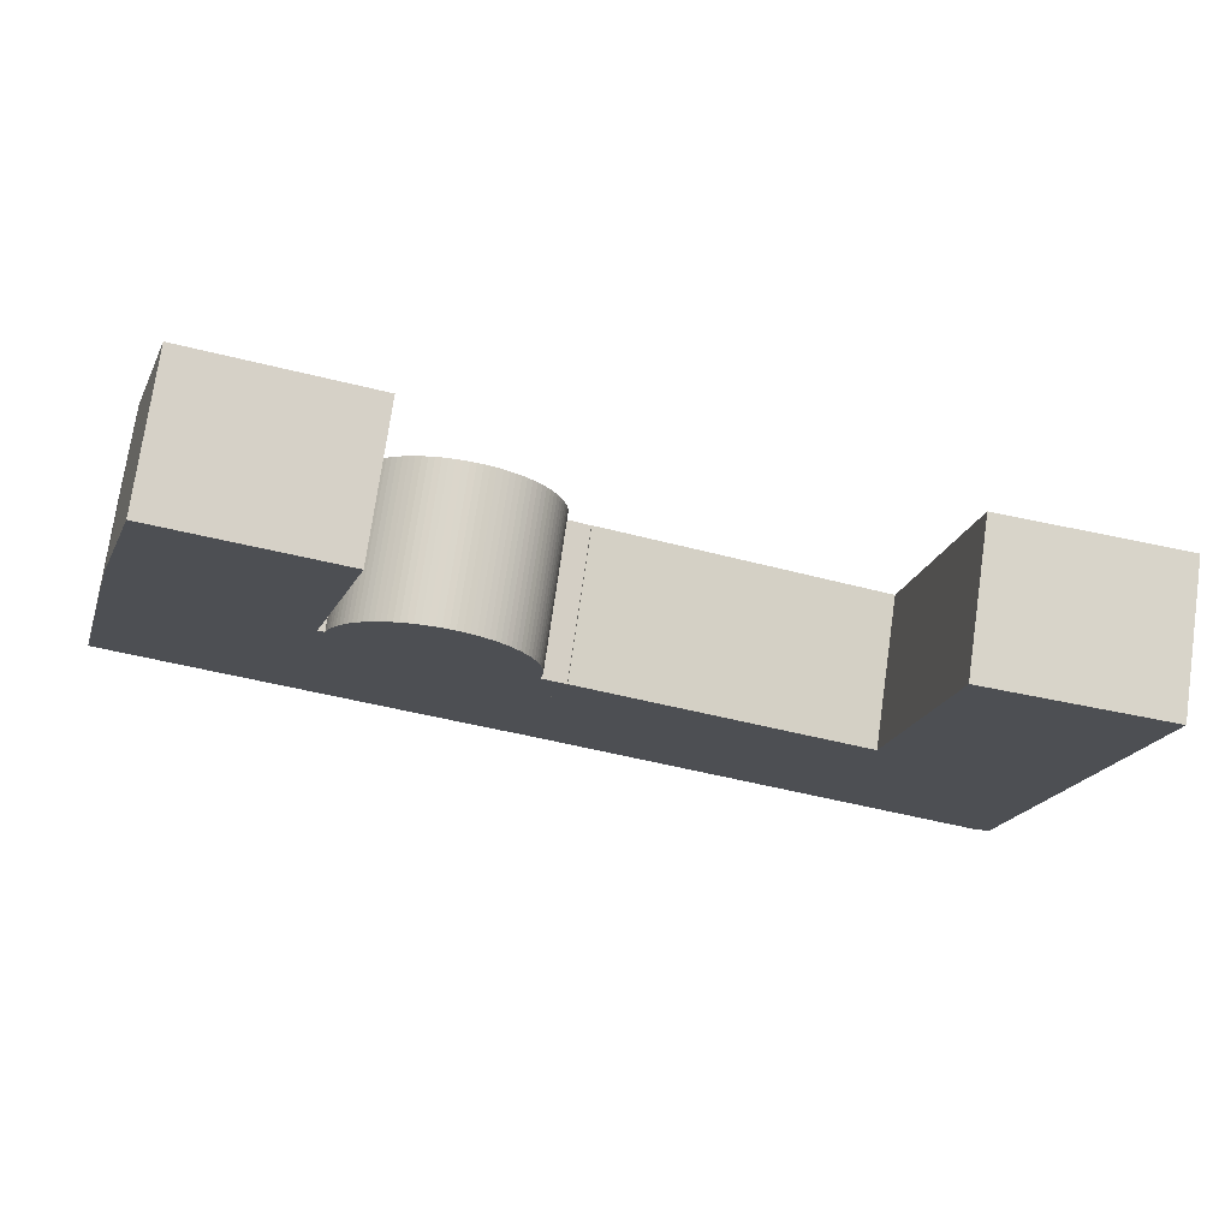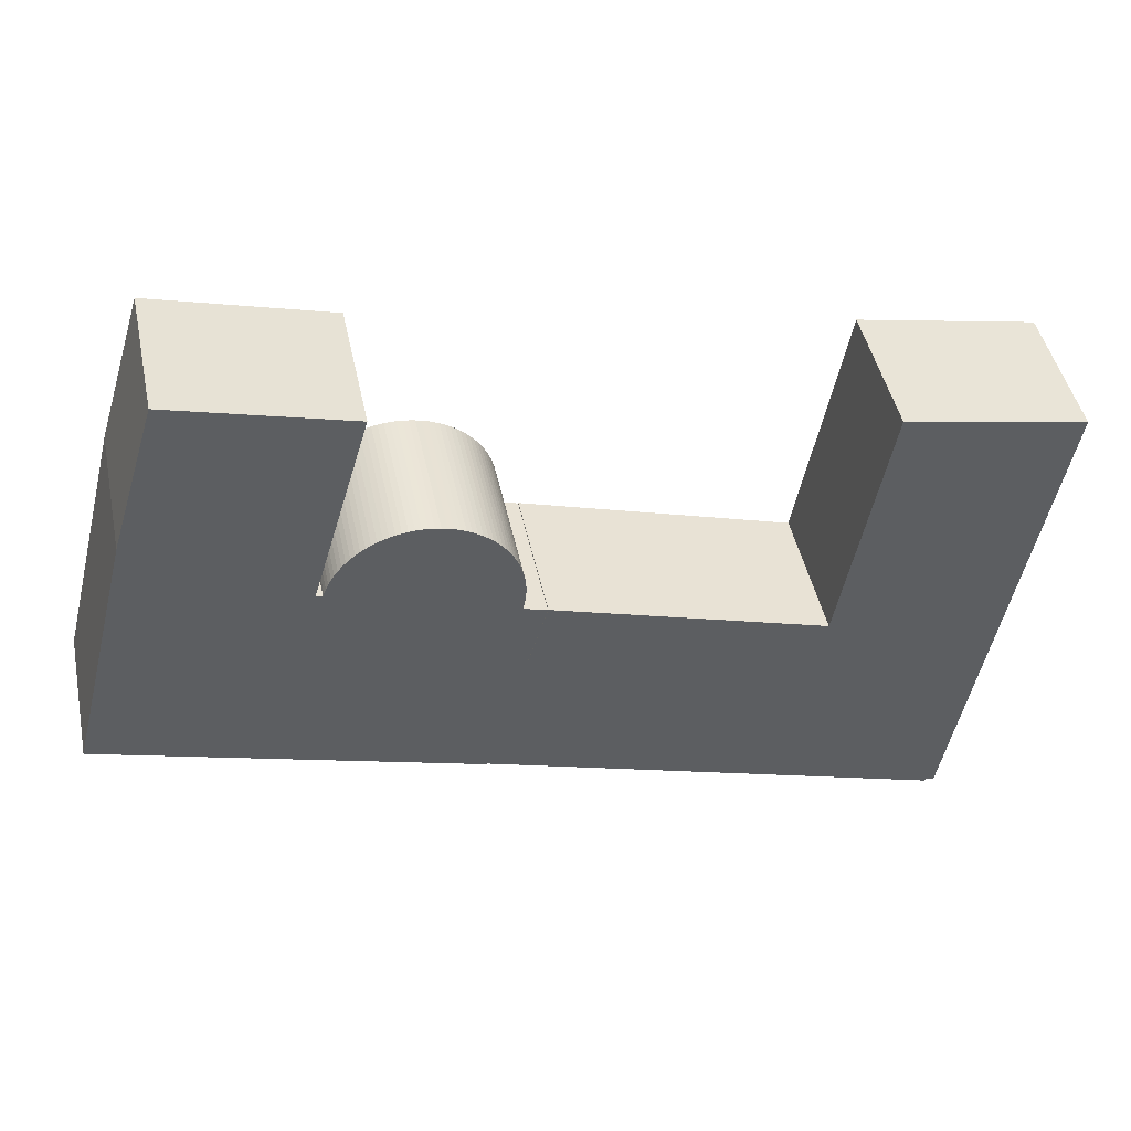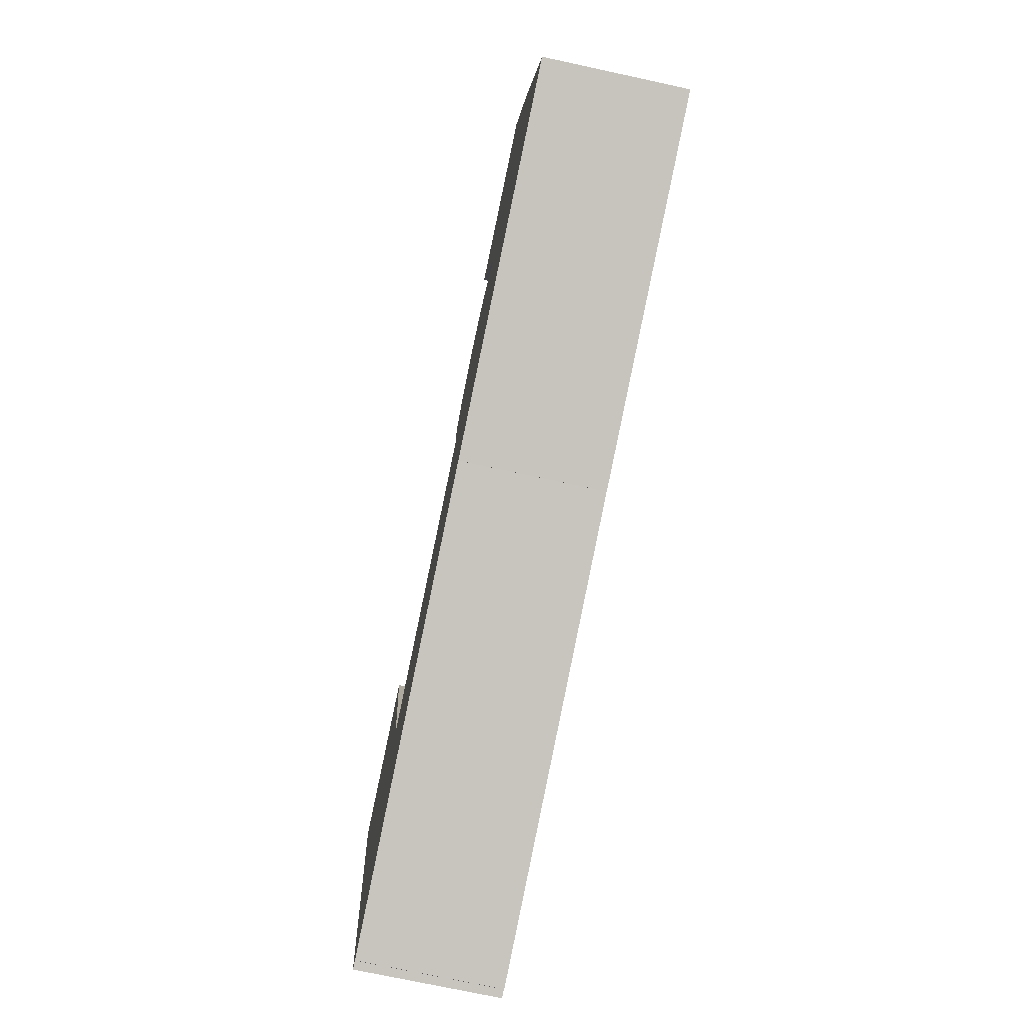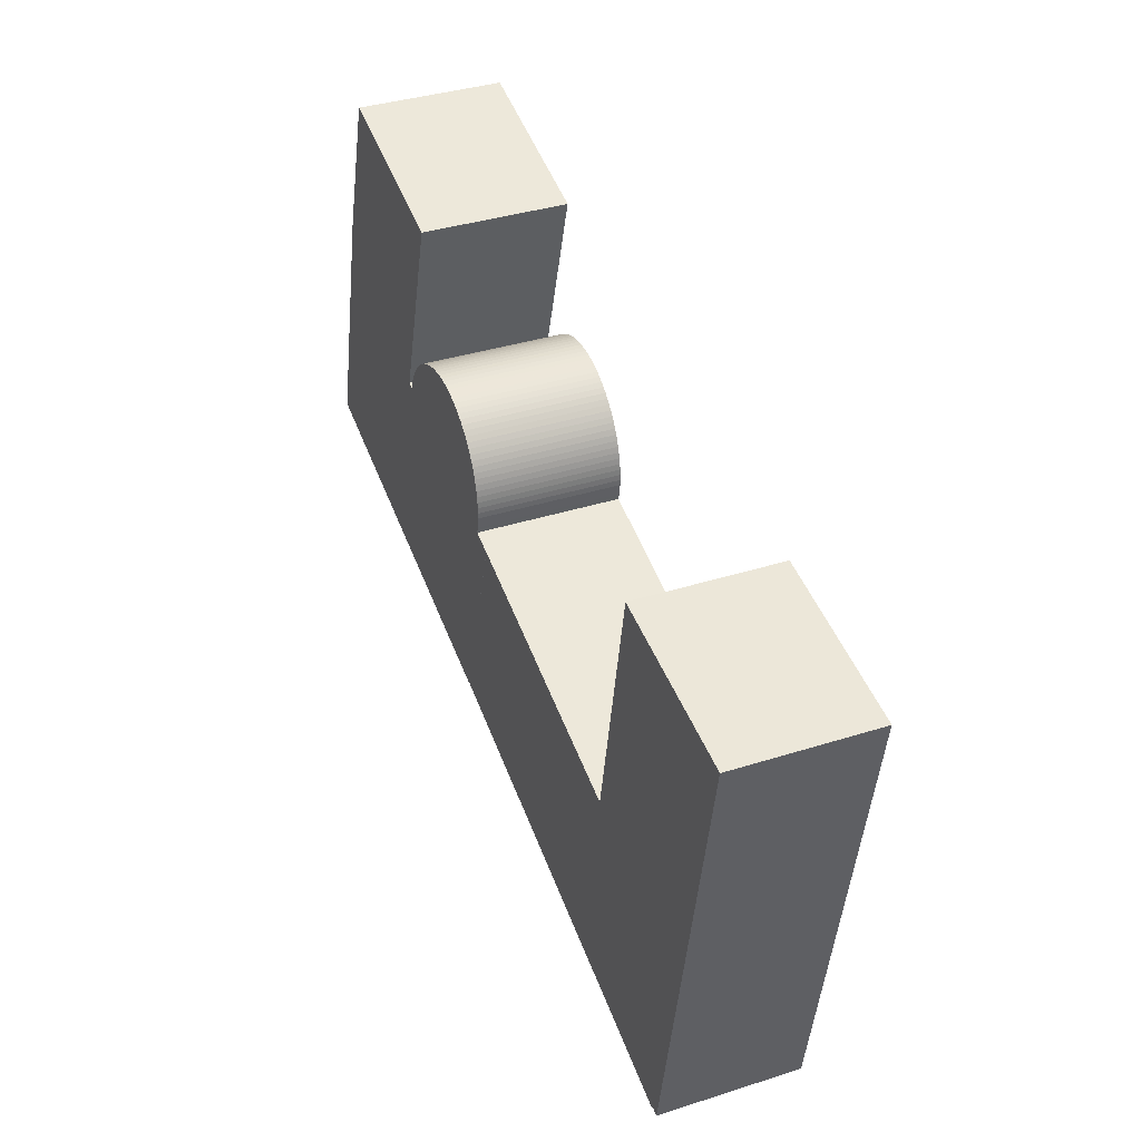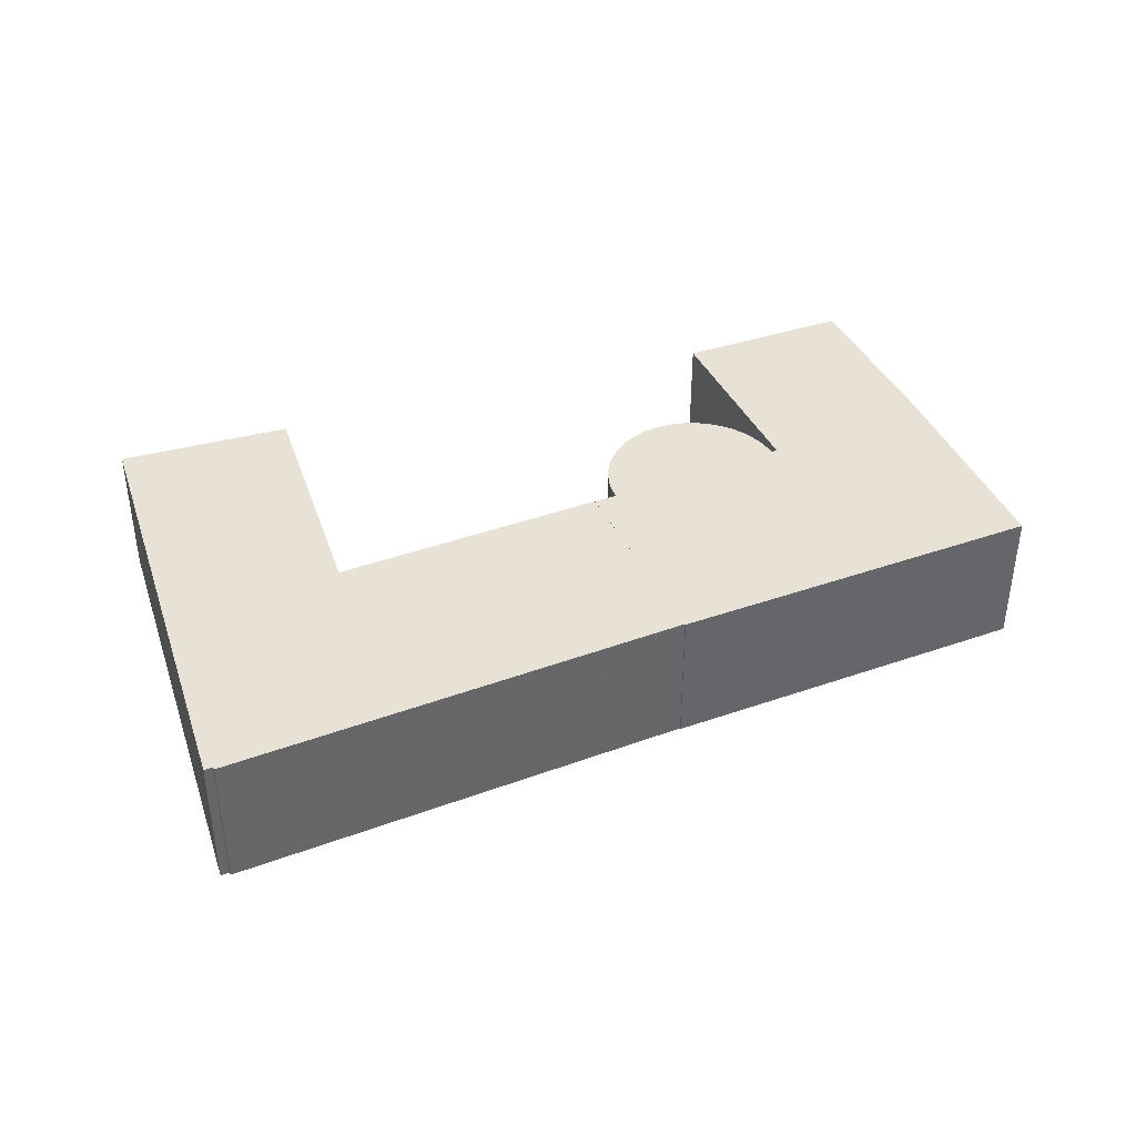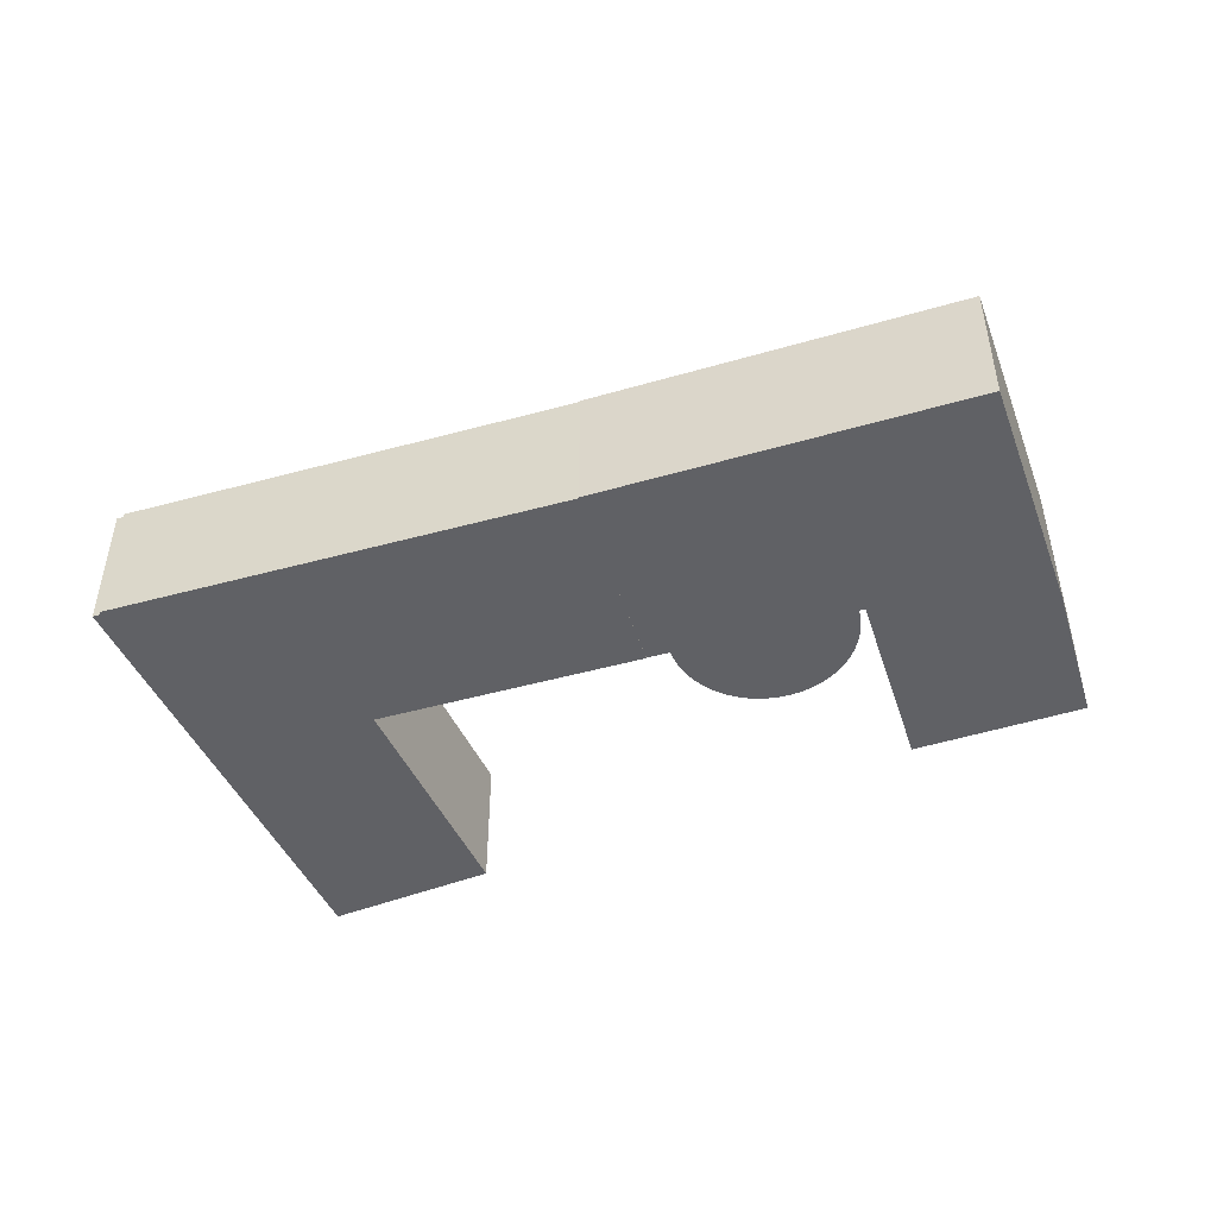
<metadata>
{"format":"obj","ext":"obj","renderer":"f3d","projection":"perspective","resolution":1024,"background":"white","views":[{"elev":73.7,"azim":8.1,"up":"+Z"},{"elev":45.5,"azim":-11.8,"up":"+Z"},{"elev":-73.4,"azim":-102.2,"up":"+Z"},{"elev":37.1,"azim":67.7,"up":"+Z"},{"elev":40.2,"azim":172.6,"up":"+Y"},{"elev":-47.1,"azim":-145.8,"up":"+Y"}]}
</metadata>
<code>
v -6.166 -0.1076 0.4076
v -6.149 -0.1076 0.4735
v -6.137 -0.1076 0.5127
v -6.107 -0.1076 0.4497
v -6.105 -0.1076 0.4492
v -6.105 -0.1076 0.4499
v -6.104 -0.1076 0.4513
v -6.104 -0.1076 0.4527
v -6.103 -0.1076 0.454
v -6.102 -0.1076 0.4553
v -6.101 -0.1076 0.4565
v -6.1 -0.1076 0.4577
v -6.099 -0.1076 0.4588
v -6.098 -0.1076 0.4599
v -6.097 -0.1076 0.4608
v -6.096 -0.1076 0.4617
v -6.094 -0.1076 0.4625
v -6.093 -0.1076 0.4633
v -6.092 -0.1076 0.4639
v -6.092 -0.1076 0.5008
v -6.09 -0.1076 0.4645
v -6.089 -0.1076 0.465
v -6.087 -0.1076 0.4654
v -6.086 -0.1076 0.4656
v -6.084 -0.1076 0.4658
v -6.083 -0.1076 0.4659
v -6.081 -0.1076 0.466
v -6.08 -0.1076 0.4659
v -6.078 -0.1076 0.4657
v -6.077 -0.1076 0.4654
v -6.075 -0.1076 0.4651
v -6.074 -0.1076 0.4646
v -6.072 -0.1076 0.4641
v -6.071 -0.1076 0.4634
v -6.07 -0.1076 0.4627
v -6.068 -0.1076 0.4619
v -6.068 -0.1076 0.3797
v -6.068 -0.1076 0.3799
v -6.067 -0.1076 0.461
v -6.066 -0.1076 0.4601
v -6.065 -0.1076 0.459
v -6.064 -0.1076 0.4579
v -6.063 -0.1076 0.4568
v -6.062 -0.1076 0.4556
v -6.061 -0.1076 0.4543
v -6.06 -0.1076 0.453
v -6.06 -0.1076 0.4064
v -6.06 -0.1076 0.4516
v -6.059 -0.1076 0.4502
v -6.059 -0.1076 0.4488
v -6.058 -0.1076 0.435
v -6.058 -0.1076 0.4473
v -6.058 -0.1076 0.4367
v -6.058 -0.1076 0.4458
v -6.058 -0.1076 0.4382
v -6.058 -0.1076 0.4443
v -6.058 -0.1076 0.4397
v -6.058 -0.1076 0.4428
v -6.057 -0.1076 0.4413
v -6.052 -0.1076 0.4331
v -6.052 -0.1076 0.4332
v -5.981 -0.1076 0.4119
v -5.948 -0.1076 0.3432
v -5.969 -0.1076 0.4781
v -5.948 -0.1076 0.3439
v -5.946 -0.1076 0.3433
v -5.922 -0.1076 0.4695
v -6.137 -0.1451 0.5127
v -6.149 -0.1451 0.4735
v -6.166 -0.1451 0.4076
v -6.107 -0.1451 0.4497
v -6.105 -0.1451 0.4492
v -6.104 -0.1451 0.4513
v -6.105 -0.1451 0.4499
v -6.104 -0.1451 0.4527
v -6.103 -0.1451 0.454
v -6.102 -0.1451 0.4553
v -6.101 -0.1451 0.4565
v -6.1 -0.1451 0.4577
v -6.099 -0.1451 0.4588
v -6.098 -0.1451 0.4599
v -6.097 -0.1451 0.4608
v -6.096 -0.1451 0.4617
v -6.094 -0.1451 0.4625
v -6.093 -0.1451 0.4633
v -6.092 -0.1451 0.4639
v -6.092 -0.1451 0.5008
v -6.09 -0.1451 0.4645
v -6.089 -0.1451 0.465
v -6.087 -0.1451 0.4654
v -6.086 -0.1451 0.4656
v -6.084 -0.1451 0.4658
v -6.083 -0.1451 0.4659
v -6.081 -0.1451 0.466
v -6.08 -0.1451 0.4659
v -6.078 -0.1451 0.4657
v -6.077 -0.1451 0.4654
v -6.075 -0.1451 0.4651
v -6.074 -0.1451 0.4646
v -6.072 -0.1451 0.4641
v -6.071 -0.1451 0.4634
v -6.07 -0.1451 0.4627
v -6.068 -0.1451 0.4619
v -6.068 -0.1451 0.3797
v -6.068 -0.1451 0.3799
v -6.067 -0.1451 0.461
v -6.066 -0.1451 0.4601
v -6.065 -0.1451 0.459
v -6.064 -0.1451 0.4579
v -6.063 -0.1451 0.4568
v -6.062 -0.1451 0.4556
v -6.061 -0.1451 0.4543
v -6.06 -0.1451 0.453
v -6.06 -0.1451 0.4064
v -6.06 -0.1451 0.4516
v -6.059 -0.1451 0.4502
v -6.059 -0.1451 0.4488
v -6.058 -0.1451 0.435
v -6.058 -0.1451 0.4473
v -6.058 -0.1451 0.4367
v -6.058 -0.1451 0.4458
v -6.058 -0.1451 0.4382
v -6.058 -0.1451 0.4443
v -6.058 -0.1451 0.4397
v -6.058 -0.1451 0.4428
v -6.057 -0.1451 0.4413
v -6.052 -0.1451 0.4331
v -6.052 -0.1451 0.4332
v -5.981 -0.1451 0.4119
v -5.948 -0.1451 0.3432
v -5.969 -0.1451 0.4781
v -5.948 -0.1451 0.3439
v -5.946 -0.1451 0.3433
v -5.922 -0.1451 0.4695
v -6.068 -0.1451 0.3799
v -6.068 -0.1451 0.3797
v -6.068 -0.1076 0.3797
v -6.068 -0.1076 0.3799
v -5.948 -0.1451 0.3432
v -6.068 -0.1451 0.3799
v -6.068 -0.1076 0.3799
v -5.948 -0.1076 0.3432
v -5.948 -0.1451 0.3439
v -5.948 -0.1451 0.3432
v -5.948 -0.1076 0.3432
v -5.948 -0.1076 0.3439
v -5.946 -0.1451 0.3433
v -5.948 -0.1451 0.3439
v -5.948 -0.1076 0.3439
v -5.946 -0.1076 0.3433
v -5.922 -0.1451 0.4695
v -5.946 -0.1451 0.3433
v -5.946 -0.1076 0.3433
v -5.922 -0.1076 0.4695
v -5.969 -0.1451 0.4781
v -5.922 -0.1451 0.4695
v -5.922 -0.1076 0.4695
v -5.969 -0.1076 0.4781
v -5.981 -0.1451 0.4119
v -5.969 -0.1451 0.4781
v -5.969 -0.1076 0.4781
v -5.981 -0.1076 0.4119
v -6.052 -0.1451 0.4332
v -5.981 -0.1451 0.4119
v -5.981 -0.1076 0.4119
v -6.052 -0.1076 0.4332
v -6.06 -0.1451 0.4064
v -6.052 -0.1451 0.4332
v -6.052 -0.1076 0.4332
v -6.06 -0.1076 0.4064
v -6.052 -0.1451 0.4331
v -6.06 -0.1451 0.4064
v -6.06 -0.1076 0.4064
v -6.052 -0.1076 0.4331
v -6.058 -0.1451 0.435
v -6.052 -0.1451 0.4331
v -6.052 -0.1076 0.4331
v -6.058 -0.1076 0.435
v -6.107 -0.1451 0.4497
v -6.105 -0.1451 0.4492
v -6.105 -0.1076 0.4492
v -6.107 -0.1076 0.4497
v -6.092 -0.1451 0.5008
v -6.107 -0.1451 0.4497
v -6.107 -0.1076 0.4497
v -6.092 -0.1076 0.5008
v -6.137 -0.1451 0.5127
v -6.092 -0.1451 0.5008
v -6.092 -0.1076 0.5008
v -6.137 -0.1076 0.5127
v -6.068 -0.1451 0.3797
v -6.166 -0.1451 0.4076
v -6.166 -0.1076 0.4076
v -6.068 -0.1076 0.3797
f 1 2 3
f 1 3 4
f 1 4 5
f 5 6 7
f 5 7 8
f 5 8 9
f 5 9 10
f 5 10 11
f 5 11 12
f 5 12 13
f 5 13 14
f 5 14 15
f 5 15 16
f 5 16 17
f 5 17 18
f 5 18 19
f 20 4 3
f 5 19 21
f 5 21 22
f 5 22 23
f 5 23 24
f 5 24 25
f 5 25 26
f 5 26 27
f 5 27 28
f 1 5 28
f 1 28 29
f 1 29 30
f 1 30 31
f 1 31 32
f 1 32 33
f 1 33 34
f 1 34 35
f 1 35 36
f 37 1 36
f 38 37 36
f 38 36 39
f 38 39 40
f 38 40 41
f 38 41 42
f 38 42 43
f 38 43 44
f 38 44 45
f 38 45 46
f 38 46 47
f 47 46 48
f 47 48 49
f 47 49 50
f 47 50 51
f 51 50 52
f 53 51 52
f 53 52 54
f 55 53 54
f 55 54 56
f 57 55 56
f 57 56 58
f 59 57 58
f 60 47 51
f 38 47 61
f 38 61 62
f 63 38 62
f 63 62 64
f 65 63 64
f 66 65 64
f 67 66 64
f 68 69 70
f 71 68 70
f 72 71 70
f 73 74 72
f 75 73 72
f 76 75 72
f 77 76 72
f 78 77 72
f 79 78 72
f 80 79 72
f 81 80 72
f 82 81 72
f 83 82 72
f 84 83 72
f 85 84 72
f 86 85 72
f 87 68 71
f 88 86 72
f 89 88 72
f 90 89 72
f 91 90 72
f 92 91 72
f 93 92 72
f 94 93 72
f 95 94 72
f 95 72 70
f 96 95 70
f 97 96 70
f 98 97 70
f 99 98 70
f 100 99 70
f 101 100 70
f 102 101 70
f 103 102 70
f 103 70 104
f 103 104 105
f 106 103 105
f 107 106 105
f 108 107 105
f 109 108 105
f 110 109 105
f 111 110 105
f 112 111 105
f 113 112 105
f 114 113 105
f 115 113 114
f 116 115 114
f 117 116 114
f 118 117 114
f 119 117 118
f 119 118 120
f 121 119 120
f 121 120 122
f 123 121 122
f 123 122 124
f 125 123 124
f 126 125 124
f 127 118 114
f 128 114 105
f 129 128 105
f 129 105 130
f 131 129 130
f 131 130 132
f 131 132 133
f 134 131 133
f 135 136 137
f 135 137 138
f 139 140 141
f 139 141 142
f 143 144 145
f 143 145 146
f 147 148 149
f 147 149 150
f 151 152 153
f 151 153 154
f 155 156 157
f 155 157 158
f 159 160 161
f 159 161 162
f 163 164 165
f 163 165 166
f 167 168 169
f 167 169 170
f 171 172 173
f 171 173 174
f 175 176 177
f 175 177 178
f 120 118 51
f 120 51 53
f 122 120 53
f 122 53 55
f 124 122 55
f 124 55 57
f 126 124 57
f 126 57 59
f 125 126 59
f 125 59 58
f 123 125 58
f 123 58 56
f 121 123 56
f 121 56 54
f 119 121 54
f 119 54 52
f 117 119 52
f 117 52 50
f 116 117 50
f 116 50 49
f 115 116 49
f 115 49 48
f 113 115 48
f 113 48 46
f 112 113 46
f 112 46 45
f 111 112 45
f 111 45 44
f 110 111 44
f 110 44 43
f 109 110 43
f 109 43 42
f 108 109 42
f 108 42 41
f 107 108 41
f 107 41 40
f 106 107 40
f 106 40 39
f 103 106 39
f 103 39 36
f 102 103 36
f 102 36 35
f 101 102 35
f 101 35 34
f 100 101 34
f 100 34 33
f 99 100 33
f 99 33 32
f 98 99 32
f 98 32 31
f 97 98 31
f 97 31 30
f 96 97 30
f 96 30 29
f 95 96 29
f 95 29 28
f 94 95 28
f 94 28 27
f 93 94 27
f 93 27 26
f 92 93 26
f 92 26 25
f 91 92 25
f 91 25 24
f 90 91 24
f 90 24 23
f 89 90 23
f 89 23 22
f 88 89 22
f 88 22 21
f 86 88 21
f 86 21 19
f 85 86 19
f 85 19 18
f 84 85 18
f 84 18 17
f 83 84 17
f 83 17 16
f 82 83 16
f 82 16 15
f 81 82 15
f 81 15 14
f 80 81 14
f 80 14 13
f 79 80 13
f 79 13 12
f 78 79 12
f 78 12 11
f 77 78 11
f 77 11 10
f 76 77 10
f 76 10 9
f 75 76 9
f 75 9 8
f 73 75 8
f 73 8 7
f 74 73 7
f 74 7 6
f 72 74 6
f 72 6 5
f 179 180 181
f 179 181 182
f 183 184 185
f 183 185 186
f 187 188 189
f 187 189 190
f 69 68 3
f 69 3 2
f 70 69 2
f 1 70 2
f 191 192 193
f 191 193 194

</code>
